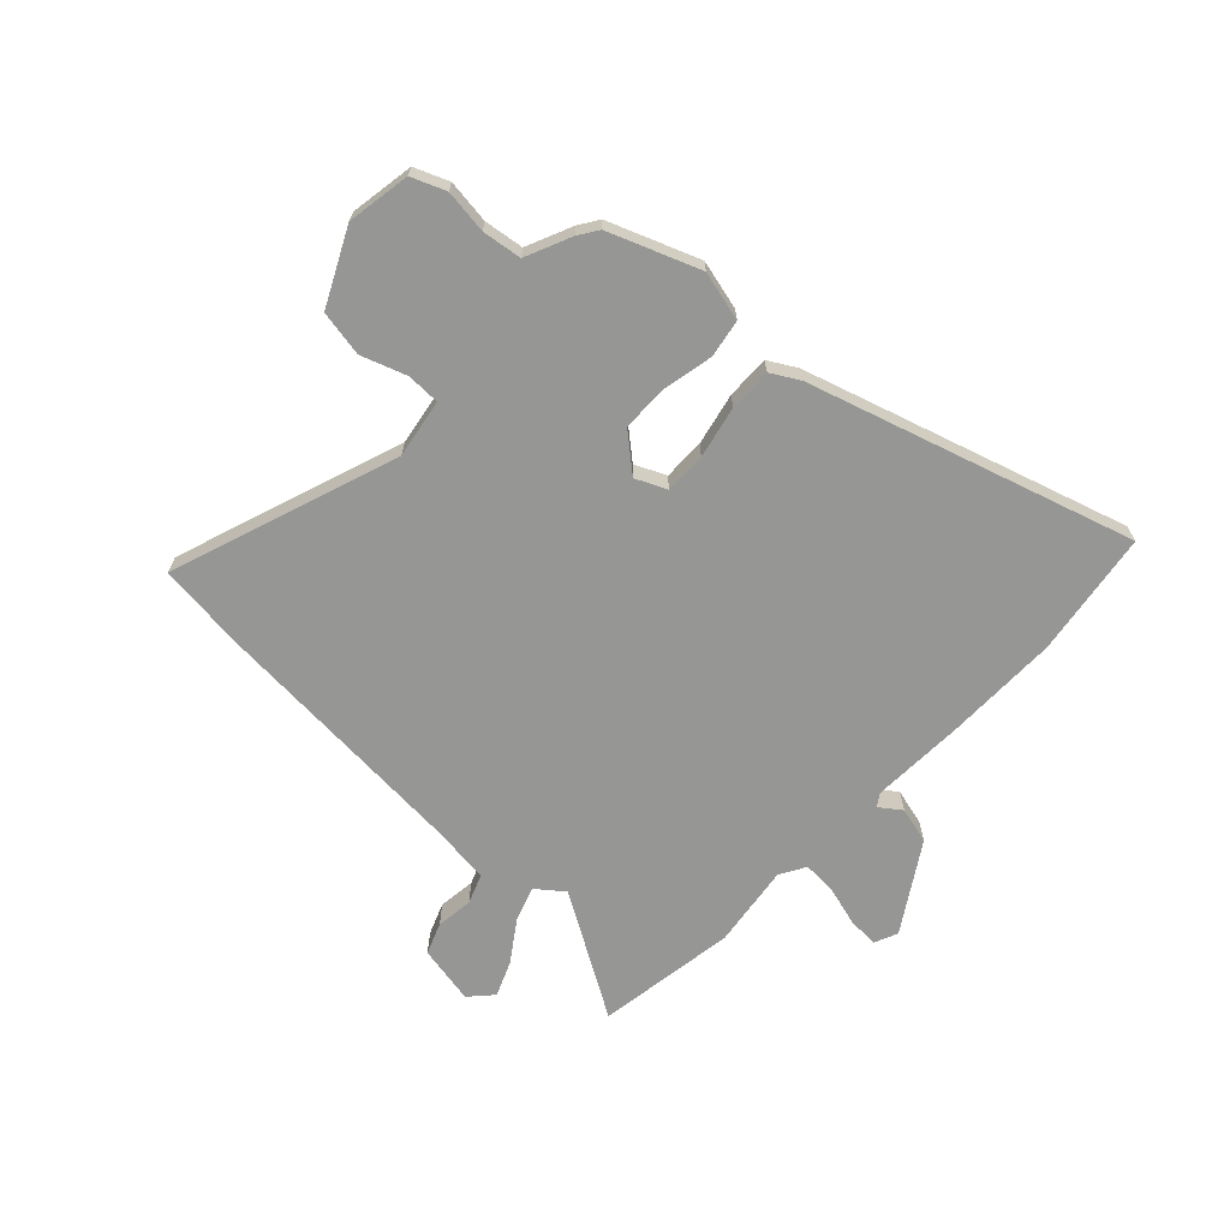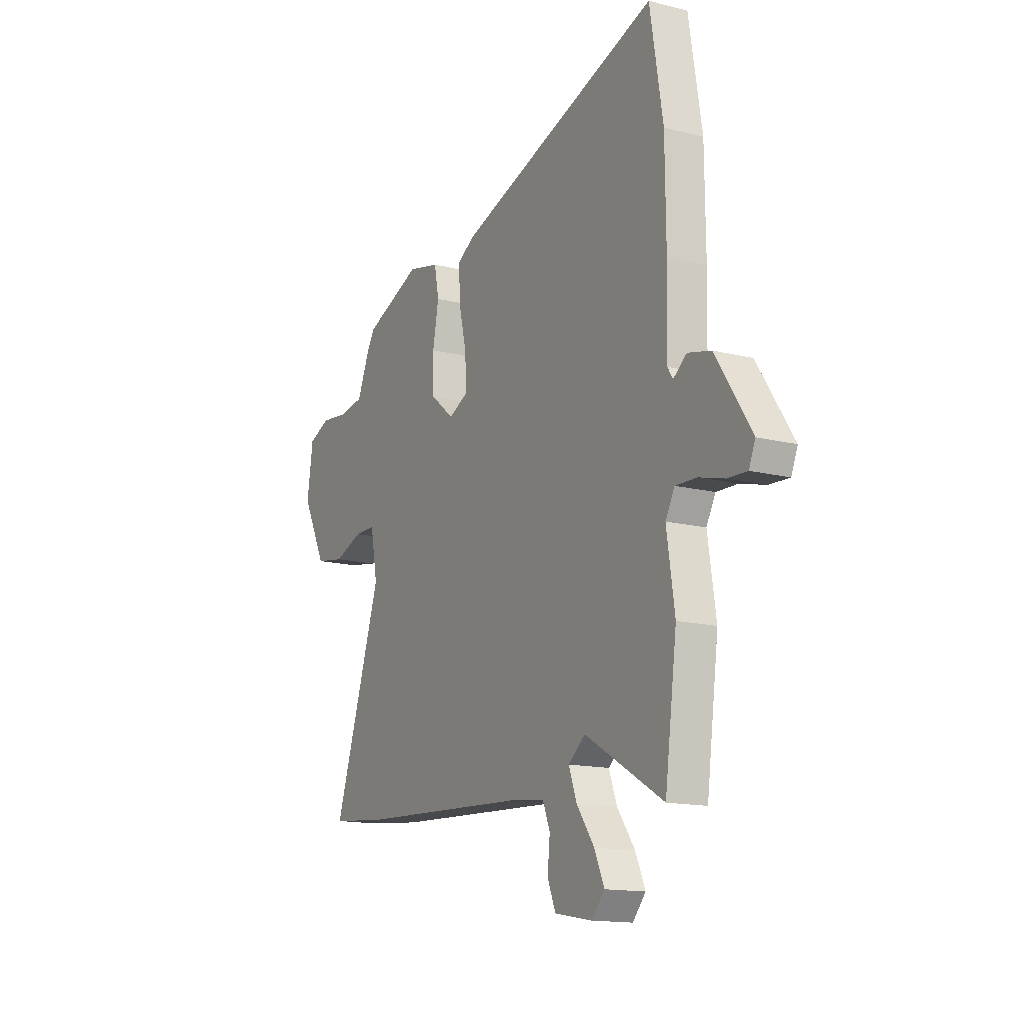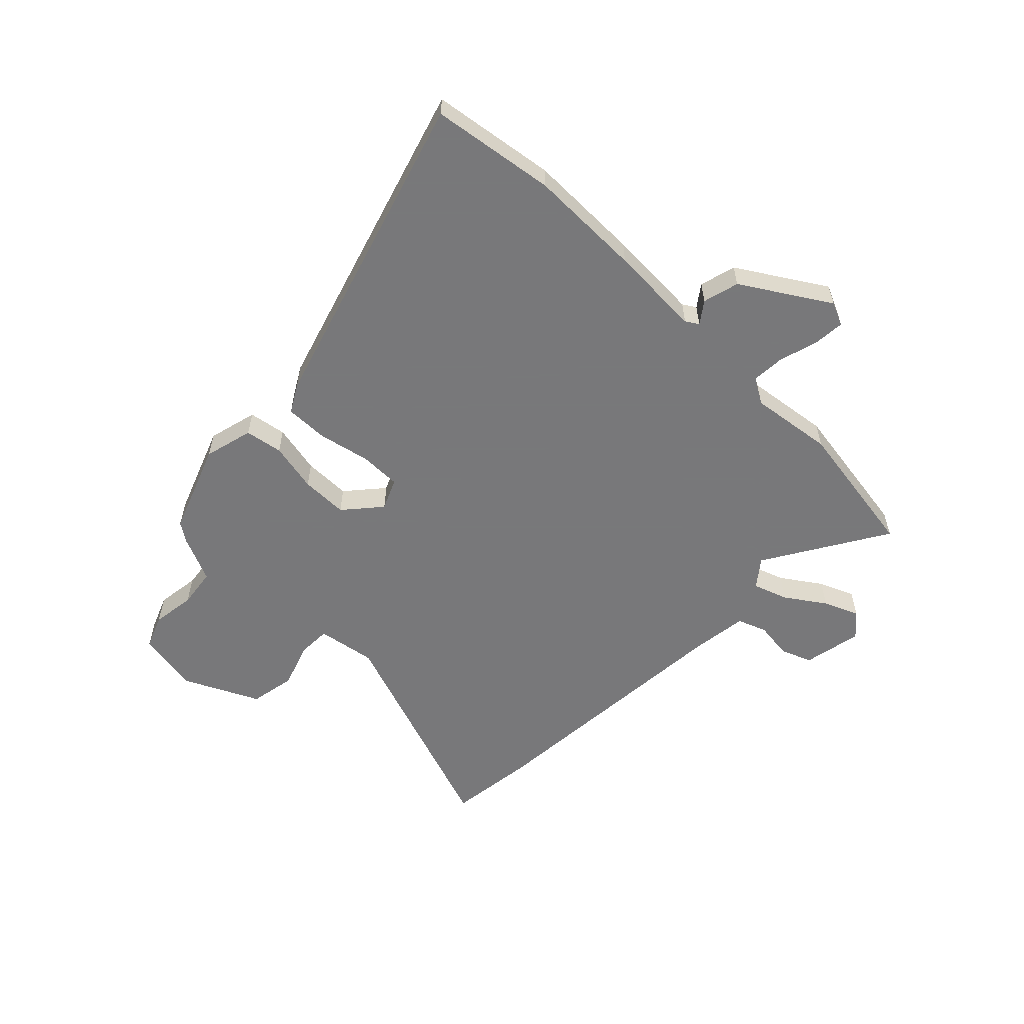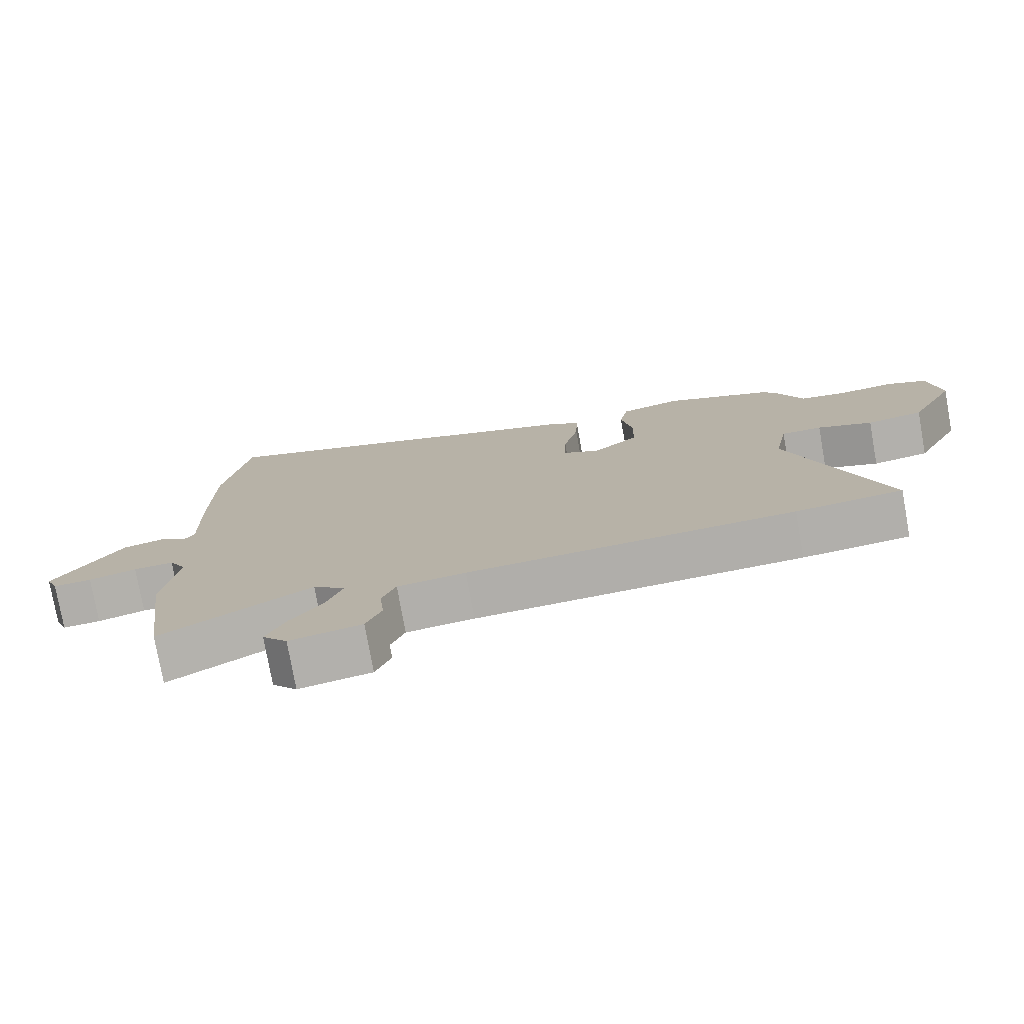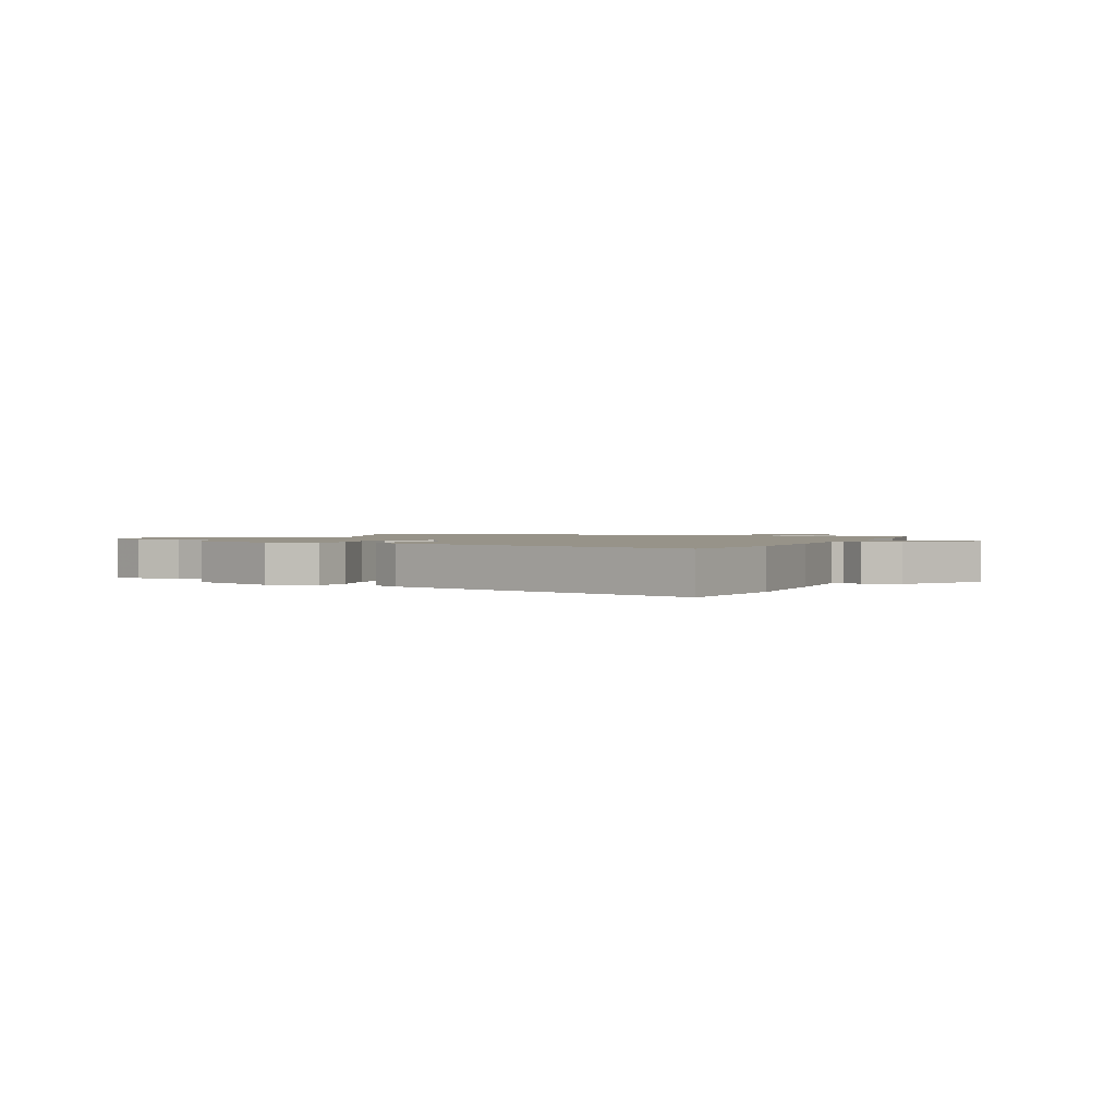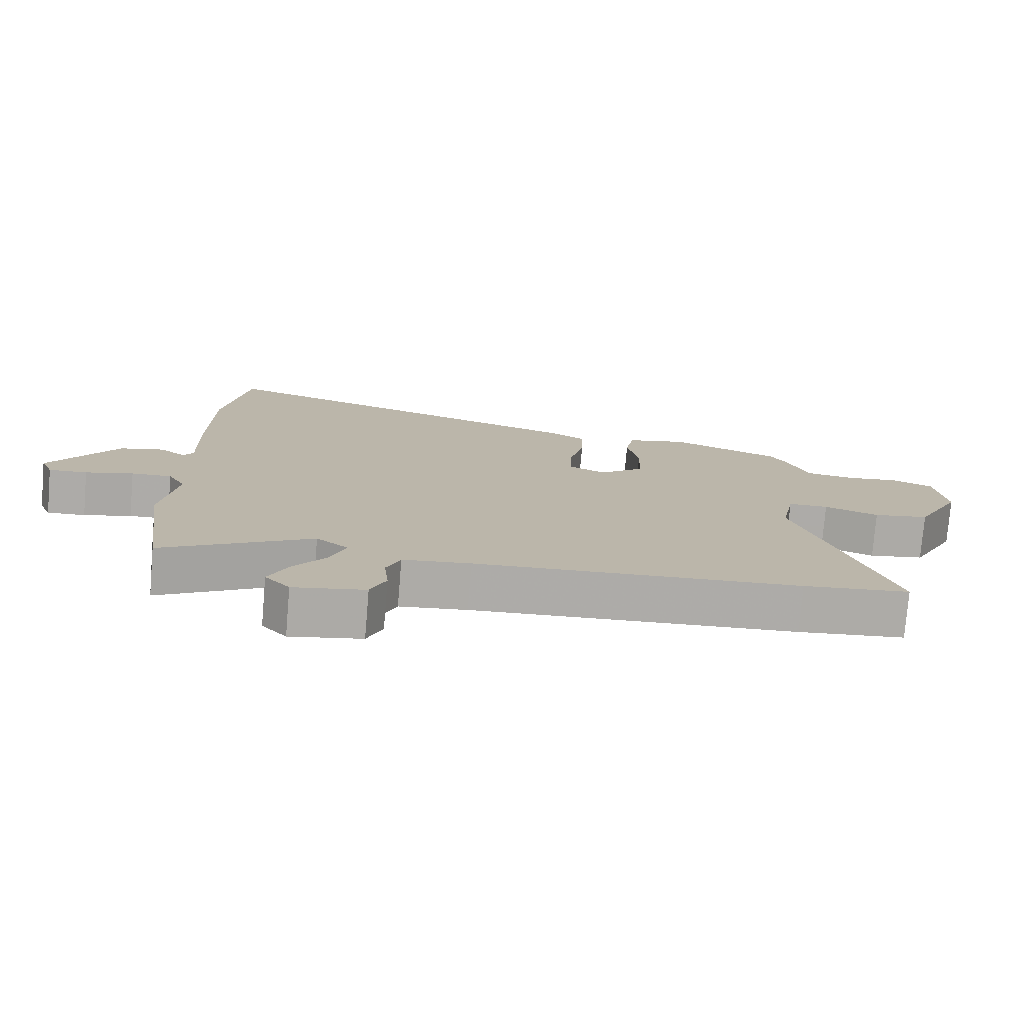
<metadata>
{"format":"obj","ext":"obj","renderer":"f3d","projection":"perspective","resolution":1024,"background":"white","views":[{"elev":-67.7,"azim":-44.3,"up":"+Y"},{"elev":-14.7,"azim":61.4,"up":"+Z"},{"elev":-57.6,"azim":44.4,"up":"+Y"},{"elev":-76.8,"azim":-169.9,"up":"+Z"},{"elev":1.5,"azim":22.6,"up":"+Y"},{"elev":-76.5,"azim":175.2,"up":"+Z"}]}
</metadata>
<code>
v 0.522 0.07 -0.335
v 0.488 0.07 -0.588
v 0.265 0.07 -0.459
v 0.217 0.07 -0.498
v 0.24 0.07 -0.56
v 0.29 0.07 -0.63
v 0.318 0.07 -0.693
v 0.281 0.07 -0.735
v 0.174 0.07 -0.716
v 0.151 0.07 -0.66
v 0.158 0.07 -0.593
v 0.137 0.07 -0.541
v 0.036 0.07 -0.53
v -0.449 0.07 -0.505
v -0.607 0.07 -0.489
v -0.47 0.07 -0.077
v -0.49 0.07 0.029
v -0.55 0.07 0.029
v -0.631 0.07 -0.001
v -0.714 0.07 0.013
v -0.782 0.07 0.146
v -0.765 0.07 0.261
v -0.704 0.07 0.287
v -0.625 0.07 0.278
v -0.554 0.07 0.289
v -0.519 0.07 0.372
v -0.496 0.07 0.408
v -0.335 0.07 0.473
v -0.245 0.07 0.452
v -0.232 0.07 0.384
v -0.249 0.07 0.294
v -0.247 0.07 0.209
v -0.18 0.07 0.154
v -0.125 0.07 0.18
v -0.127 0.07 0.255
v -0.149 0.07 0.348
v -0.152 0.07 0.426
v -0.102 0.07 0.456
v 0.476 0.07 0.644
v 0.513 0.07 0.42
v 0.515 0.07 0.213
v 0.511 0.07 0.045
v 0.526 0.07 0.022
v 0.564 0.07 0.051
v 0.63 0.07 0.035
v 0.731 0.07 -0.119
v 0.713 0.07 -0.162
v 0.656 0.07 -0.159
v 0.585 0.07 -0.14
v 0.525 0.07 -0.138
v 0.499 0.07 -0.185
v 0.522 0 -0.335
v 0.488 0 -0.588
v 0.265 0 -0.459
v 0.217 0 -0.498
v 0.24 0 -0.56
v 0.29 0 -0.63
v 0.318 0 -0.693
v 0.281 0 -0.735
v 0.174 0 -0.716
v 0.151 0 -0.66
v 0.158 0 -0.593
v 0.137 0 -0.541
v 0.036 0 -0.53
v -0.449 0 -0.505
v -0.607 0 -0.489
v -0.47 0 -0.077
v -0.49 0 0.029
v -0.55 0 0.029
v -0.631 0 -0.001
v -0.714 0 0.013
v -0.782 0 0.146
v -0.765 0 0.261
v -0.704 0 0.287
v -0.625 0 0.278
v -0.554 0 0.289
v -0.519 0 0.372
v -0.496 0 0.408
v -0.335 0 0.473
v -0.245 0 0.452
v -0.232 0 0.384
v -0.249 0 0.294
v -0.247 0 0.209
v -0.18 0 0.154
v -0.125 0 0.18
v -0.127 0 0.255
v -0.149 0 0.348
v -0.152 0 0.426
v -0.102 0 0.456
v 0.476 0 0.644
v 0.513 0 0.42
v 0.515 0 0.213
v 0.511 0 0.045
v 0.526 0 0.022
v 0.564 0 0.051
v 0.63 0 0.035
v 0.731 0 -0.119
v 0.713 0 -0.162
v 0.656 0 -0.159
v 0.585 0 -0.14
v 0.525 0 -0.138
v 0.499 0 -0.185
f 47 48 49
f 46 47 49
f 45 46 49
f 44 45 49
f 43 44 49
f 42 43 49 50
f 40 41 42
f 39 40 42
f 38 39 42
f 37 38 42
f 36 37 42
f 35 36 42
f 42 50 51
f 35 42 51
f 34 35 51
f 29 30 31
f 28 29 31
f 27 28 31
f 26 27 31
f 25 26 31
f 24 25 31 32
f 23 24 32
f 22 23 32
f 21 22 32
f 20 21 32
f 19 20 32
f 18 19 32
f 17 18 32 33
f 13 14 15 16
f 16 17 33
f 13 16 33
f 12 13 33
f 9 10 11
f 8 9 11
f 7 8 11
f 6 7 11
f 5 6 11
f 4 5 11 12
f 33 34 51
f 12 33 51
f 4 12 51
f 3 4 51
f 1 2 3 51
f 100 99 98
f 100 98 97
f 100 97 96
f 100 96 95
f 100 95 94
f 101 100 94 93
f 93 92 91
f 93 91 90
f 93 90 89
f 93 89 88
f 93 88 87
f 93 87 86
f 102 101 93
f 102 93 86
f 102 86 85
f 82 81 80
f 82 80 79
f 82 79 78
f 82 78 77
f 82 77 76
f 83 82 76 75
f 83 75 74
f 83 74 73
f 83 73 72
f 83 72 71
f 83 71 70
f 83 70 69
f 84 83 69 68
f 67 66 65 64
f 84 68 67
f 84 67 64
f 84 64 63
f 62 61 60
f 62 60 59
f 62 59 58
f 62 58 57
f 62 57 56
f 63 62 56 55
f 102 85 84
f 102 84 63
f 102 63 55
f 102 55 54
f 102 54 53 52
f 1 52 53 2
f 2 53 54 3
f 3 54 55 4
f 4 55 56 5
f 5 56 57 6
f 6 57 58 7
f 7 58 59 8
f 8 59 60 9
f 9 60 61 10
f 10 61 62 11
f 11 62 63 12
f 12 63 64 13
f 13 64 65 14
f 14 65 66 15
f 15 66 67 16
f 16 67 68 17
f 17 68 69 18
f 18 69 70 19
f 19 70 71 20
f 20 71 72 21
f 21 72 73 22
f 22 73 74 23
f 23 74 75 24
f 24 75 76 25
f 25 76 77 26
f 26 77 78 27
f 27 78 79 28
f 28 79 80 29
f 29 80 81 30
f 30 81 82 31
f 31 82 83 32
f 32 83 84 33
f 33 84 85 34
f 34 85 86 35
f 35 86 87 36
f 36 87 88 37
f 37 88 89 38
f 38 89 90 39
f 39 90 91 40
f 40 91 92 41
f 41 92 93 42
f 42 93 94 43
f 43 94 95 44
f 44 95 96 45
f 45 96 97 46
f 46 97 98 47
f 47 98 99 48
f 48 99 100 49
f 49 100 101 50
f 50 101 102 51
f 51 102 52 1

</code>
